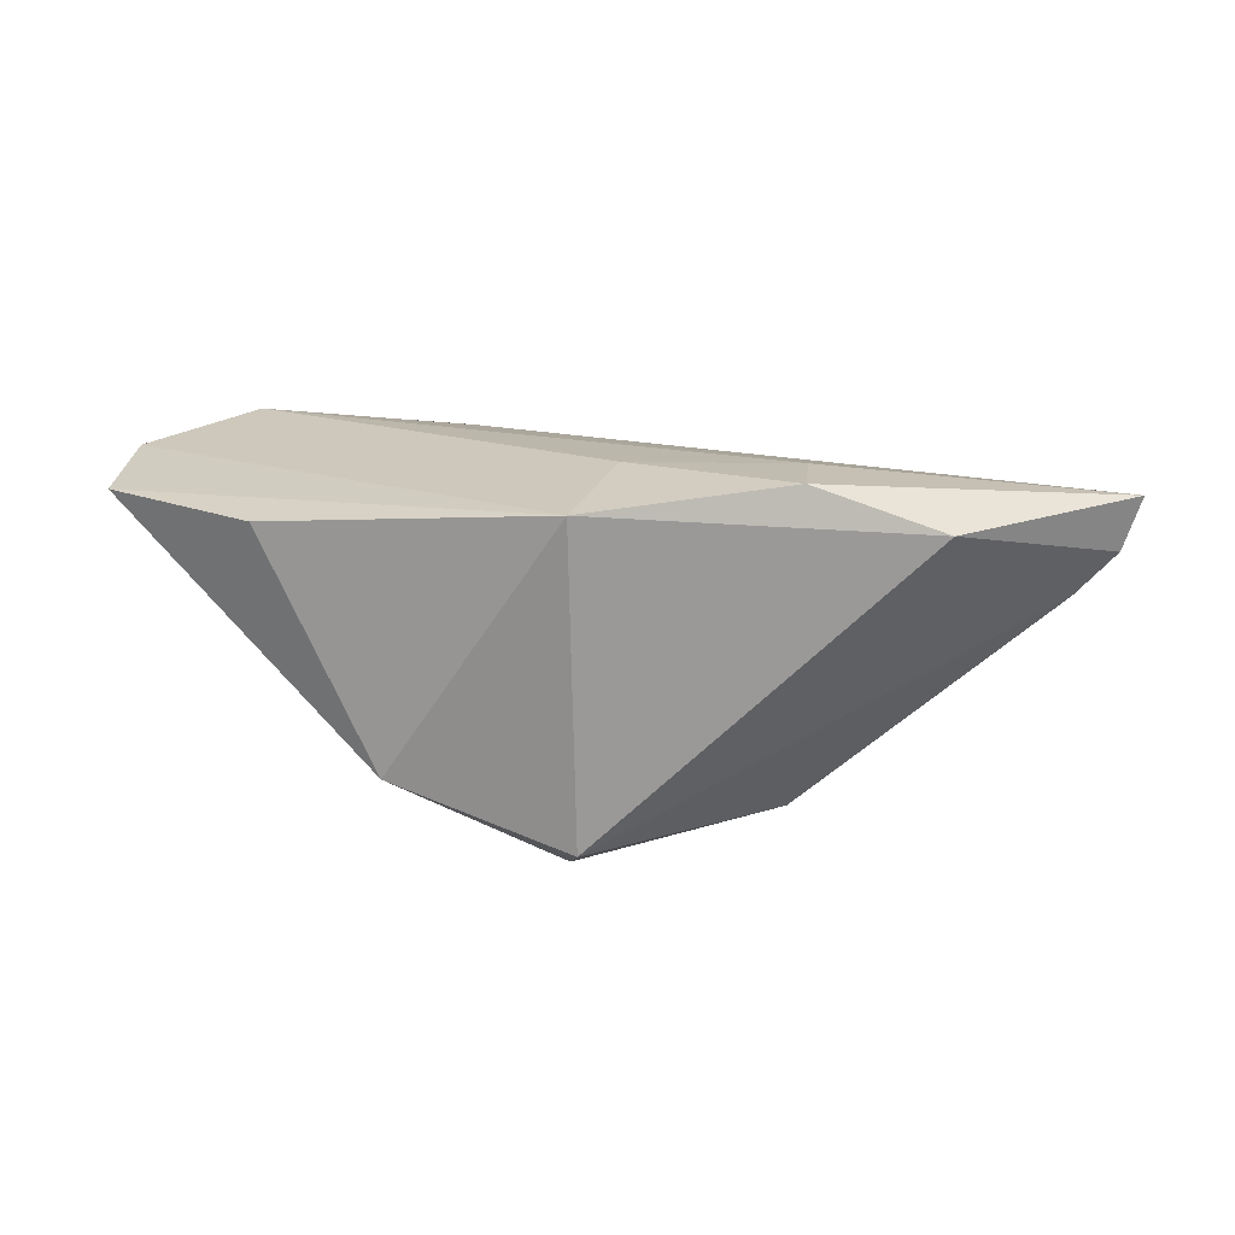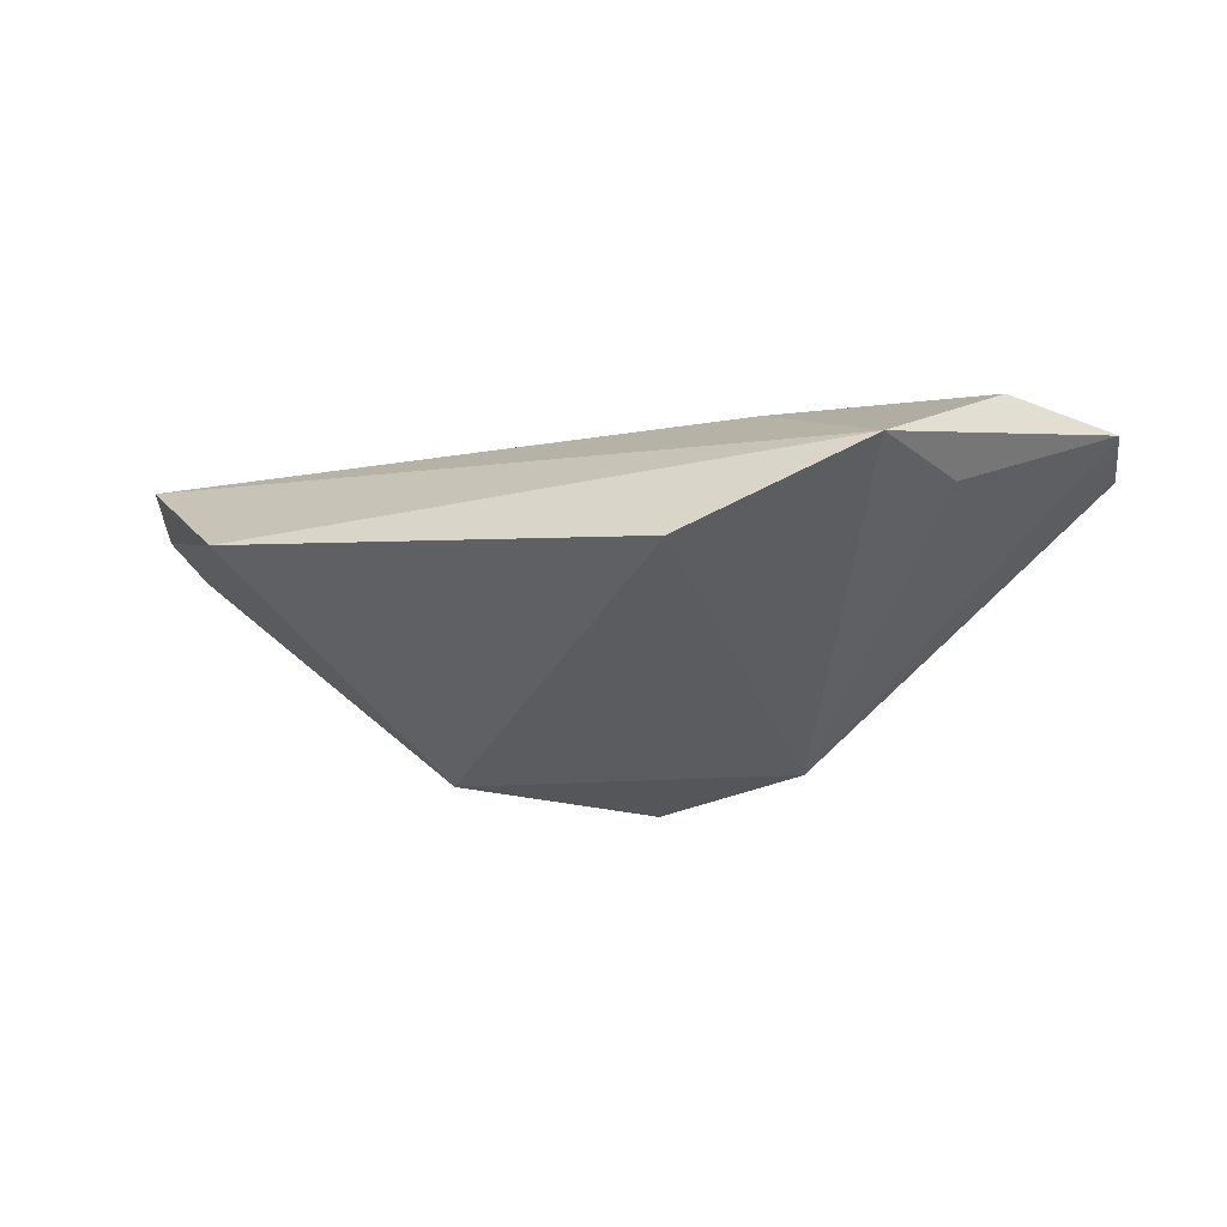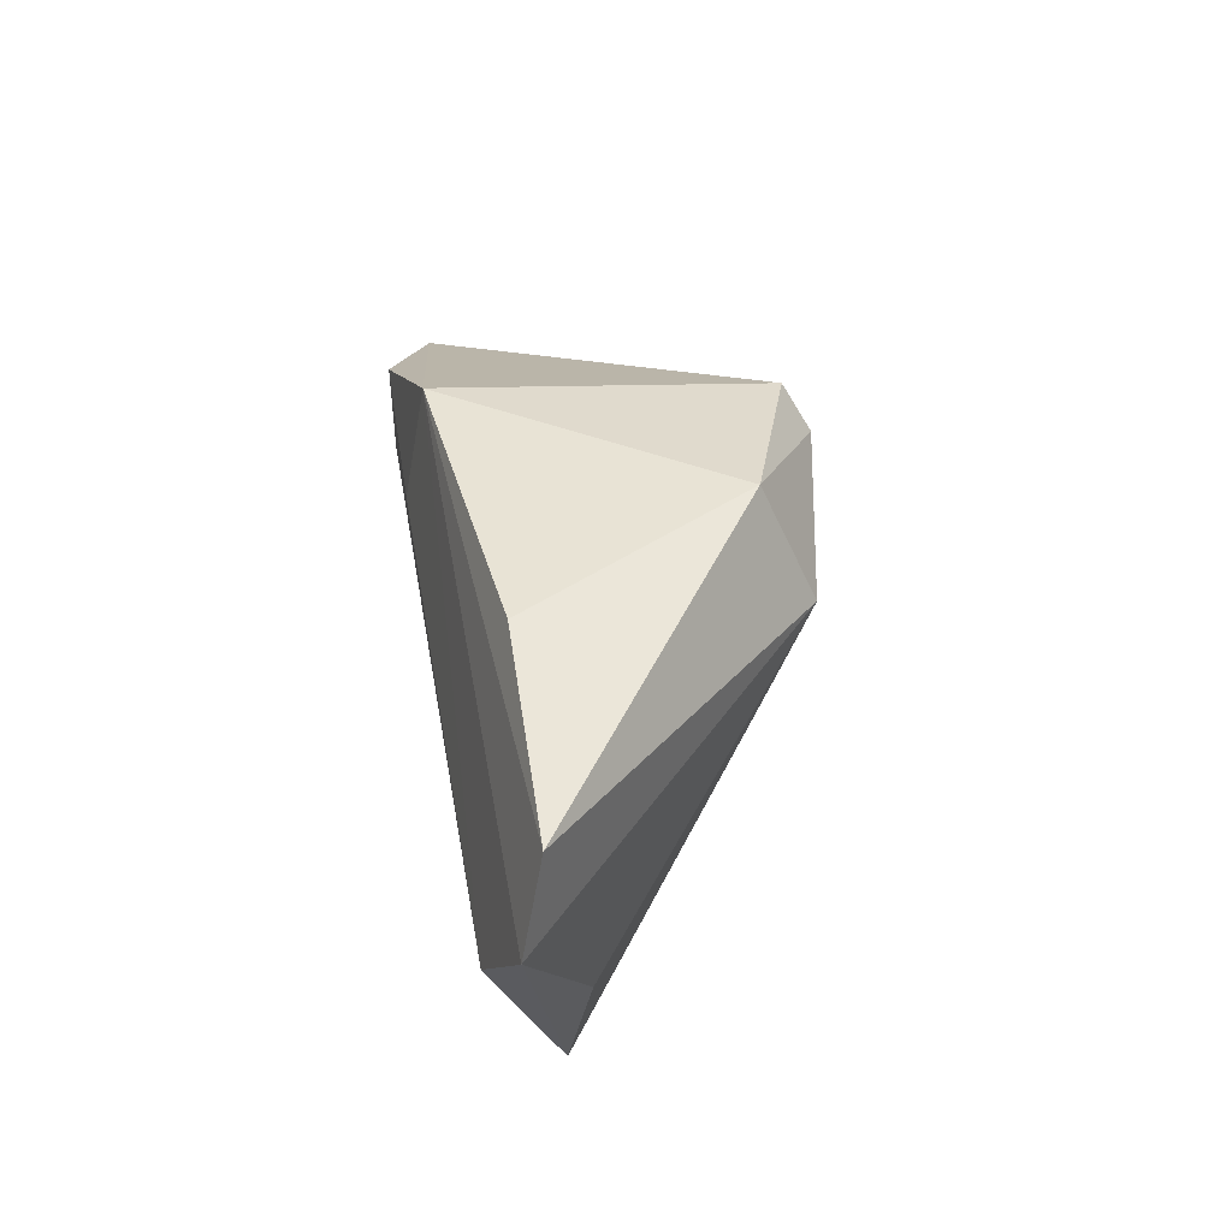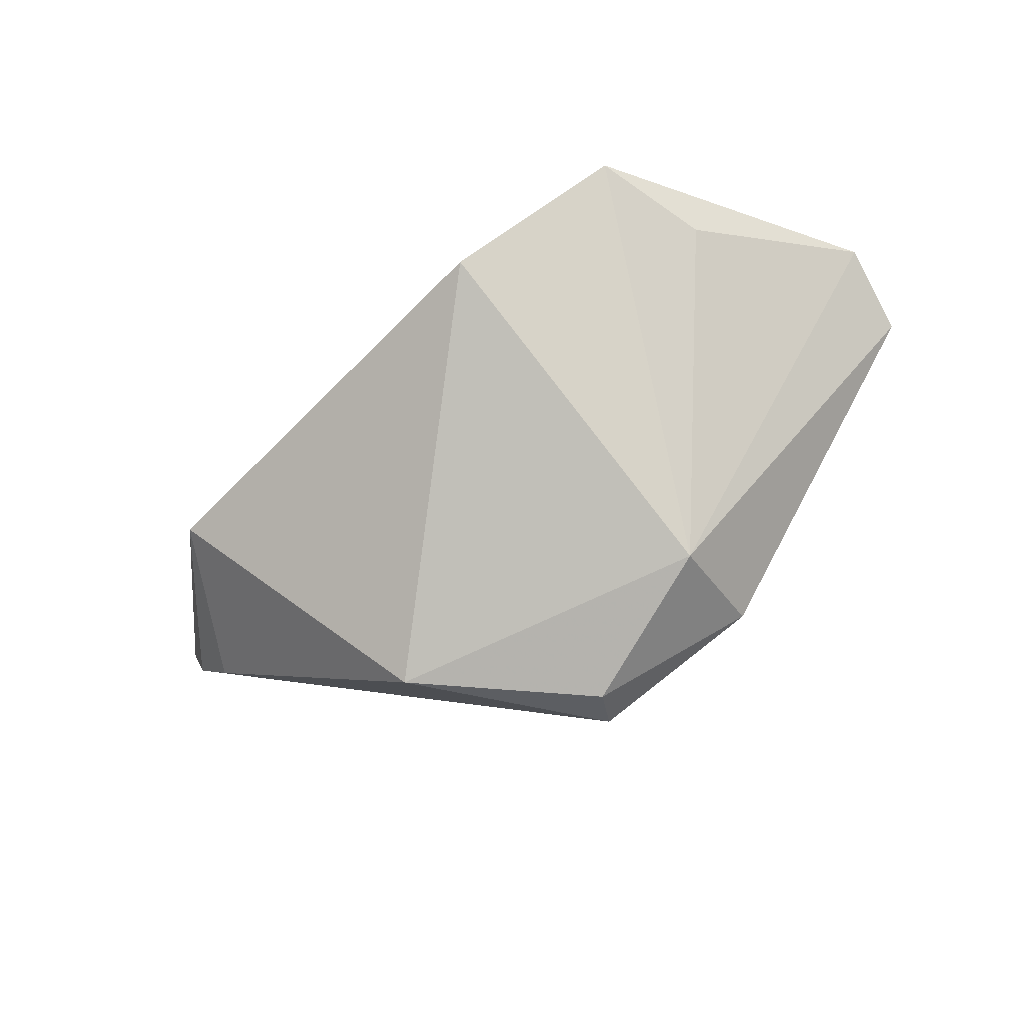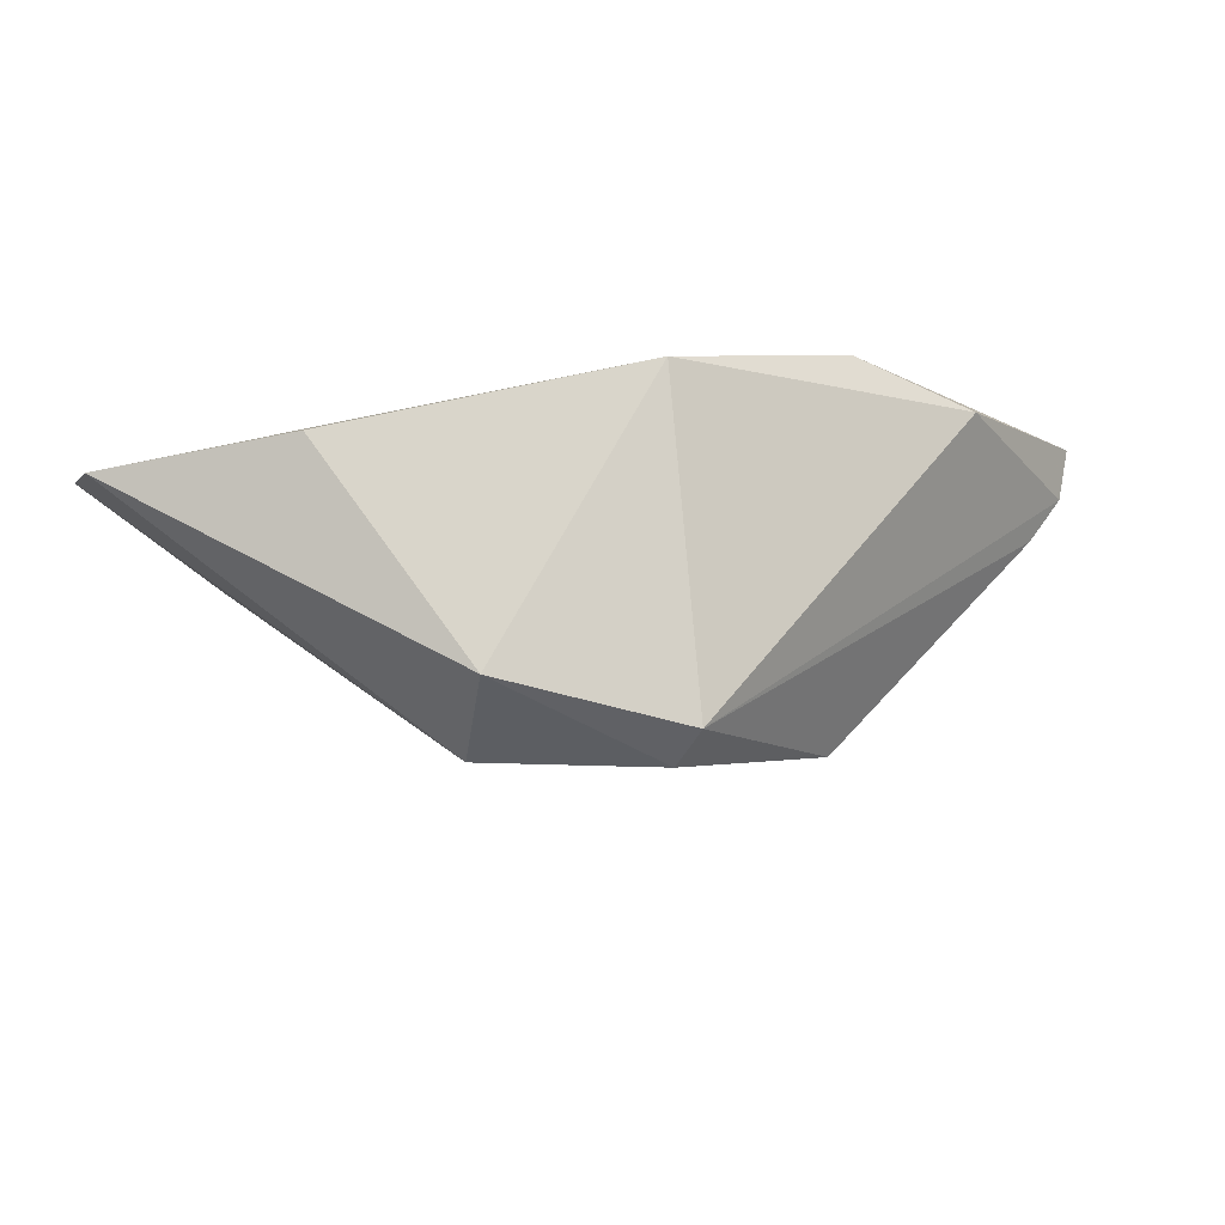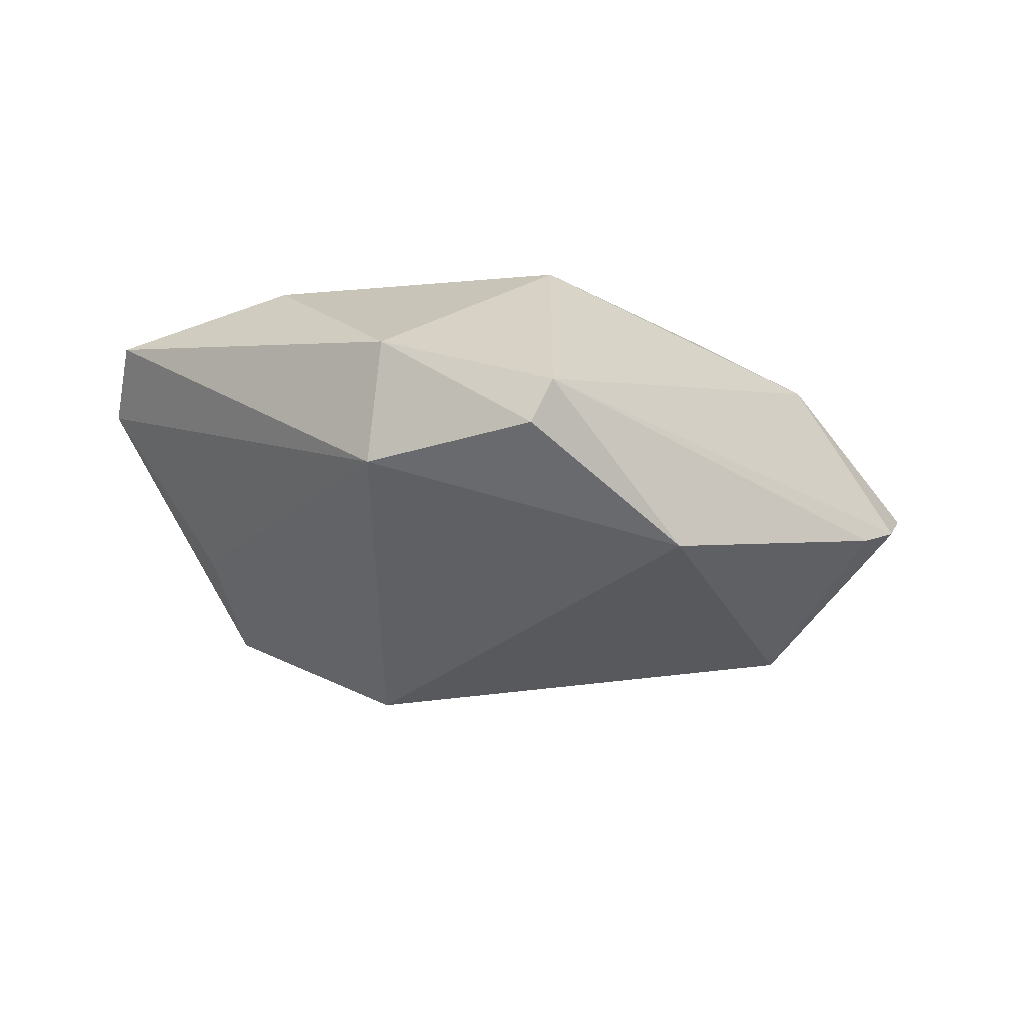
<metadata>
{"format":"obj","ext":"obj","renderer":"f3d","projection":"perspective","resolution":1024,"background":"white","views":[{"elev":16.5,"azim":-154.7,"up":"+Z"},{"elev":-10.0,"azim":26.7,"up":"+Z"},{"elev":43.2,"azim":81.1,"up":"+Y"},{"elev":-66.6,"azim":46.0,"up":"+Z"},{"elev":75.9,"azim":173.9,"up":"+Y"},{"elev":-68.4,"azim":-175.5,"up":"+Z"}]}
</metadata>
<code>
v -0.02773 0.003983 0.01802
v 0.04525 -0.01146 0.004768
v 0.04244 -0.02677 0.007295
v 0.02135 -0.009744 0.01546
v 0.05808 0.009974 0.01338
v -0.05351 -0.01409 0.001366
v 0.03004 0.02796 0.01066
v 0.04833 -0.002402 0.01658
v -0.03097 0.01338 0.01802
v 0.05453 0.02146 0.01059
v -0.06047 -0.01651 0.01331
v -0.005354 0.01854 -0.02778
v -0.009294 0.02677 0.01525
v -0.02395 -0.001647 -0.02486
v 0.0204 -0.03365 -0.003095
v 0.01684 0.01333 -0.02388
v -0.008551 0.01212 0.01802
v -0.008582 0.02326 -0.02486
v -0.05833 -0.01557 0.006709
v -0.04535 0.006135 0.01215
v -0.03866 -0.03365 0.001317
v 0.01384 0.02792 -0.01764
f 21 14 15
f 21 3 11
f 15 3 21
f 8 3 5
f 5 13 8
f 5 3 2
f 22 13 7
f 14 21 6
f 18 13 22
f 22 12 18
f 18 12 14
f 14 6 18
f 11 3 4
f 3 8 4
f 11 4 1
f 1 4 8
f 16 12 22
f 5 2 16
f 15 14 16
f 14 12 16
f 16 3 15
f 16 2 3
f 22 7 10
f 5 16 10
f 10 16 22
f 10 13 5
f 10 7 13
f 13 18 20
f 17 8 13
f 17 1 8
f 11 1 9
f 9 20 11
f 13 20 9
f 9 17 13
f 1 17 9
f 19 18 6
f 19 20 18
f 11 20 19
f 19 21 11
f 19 6 21

</code>
